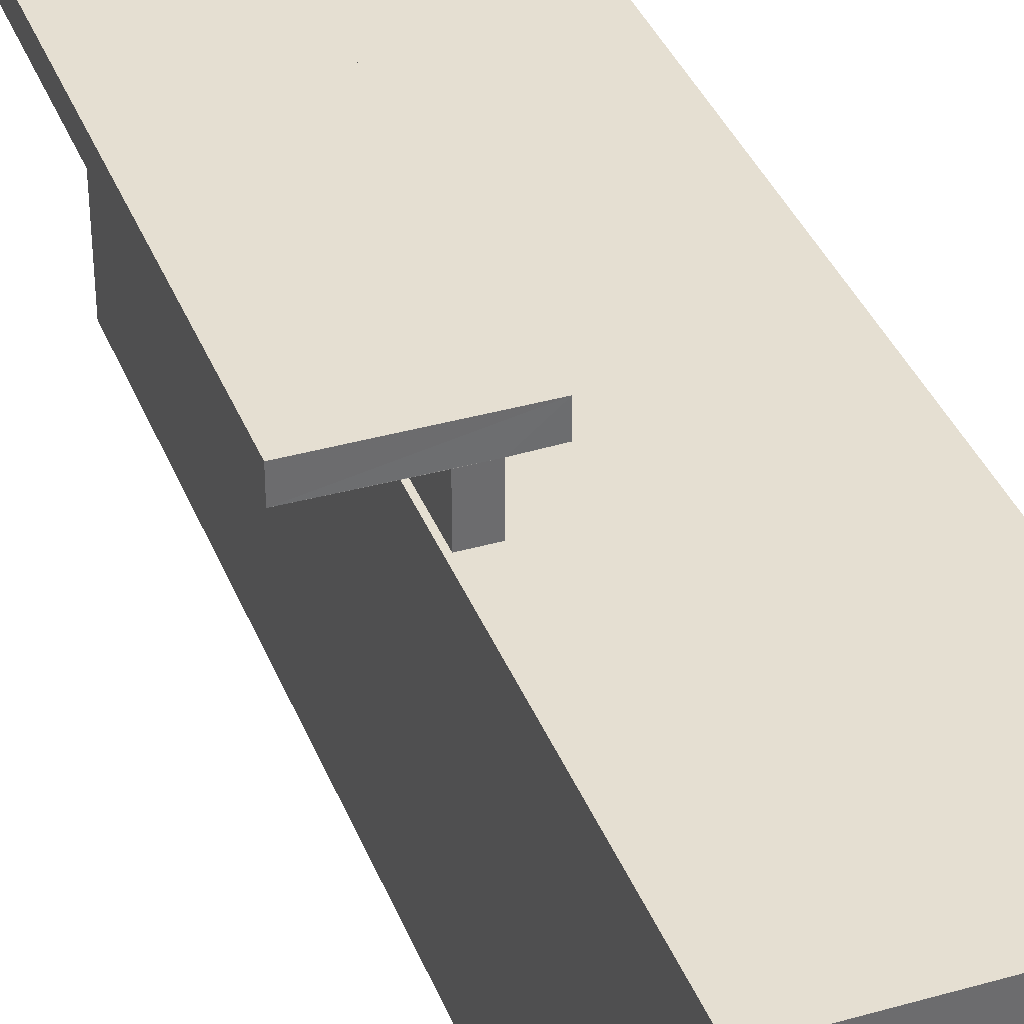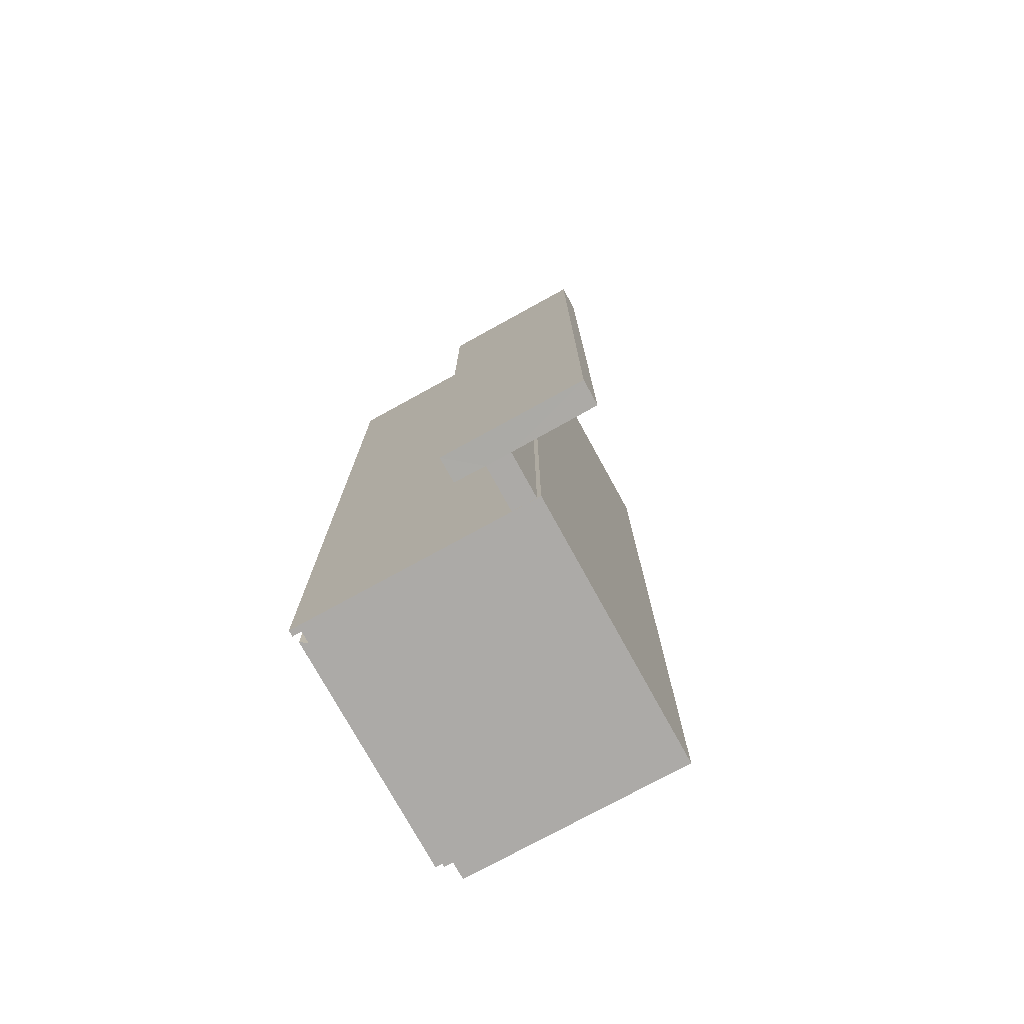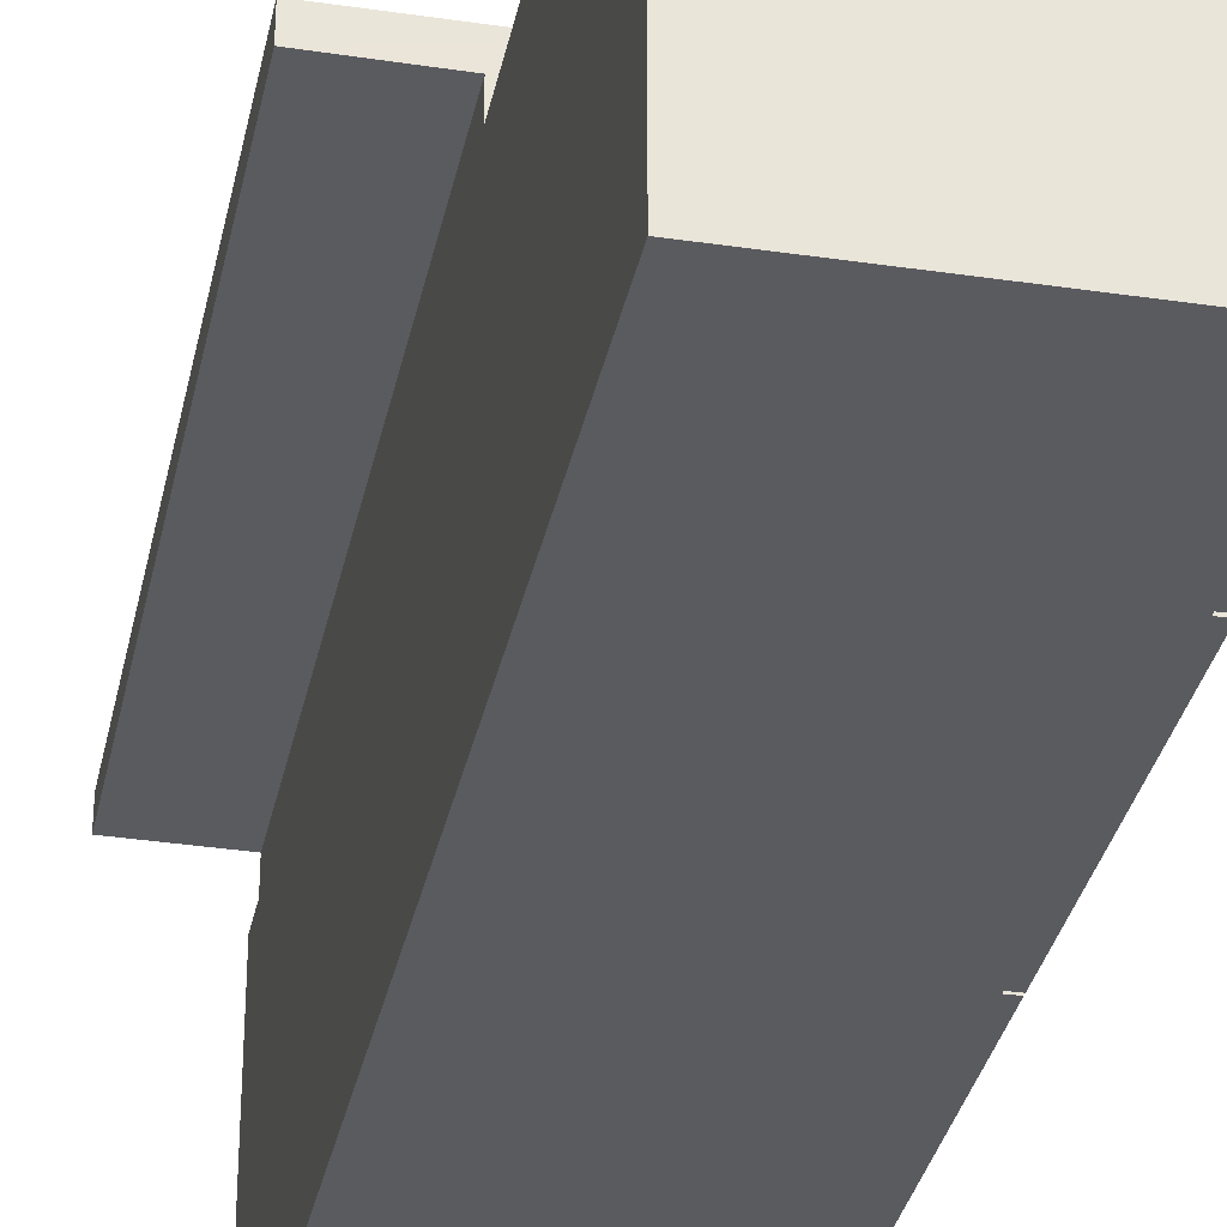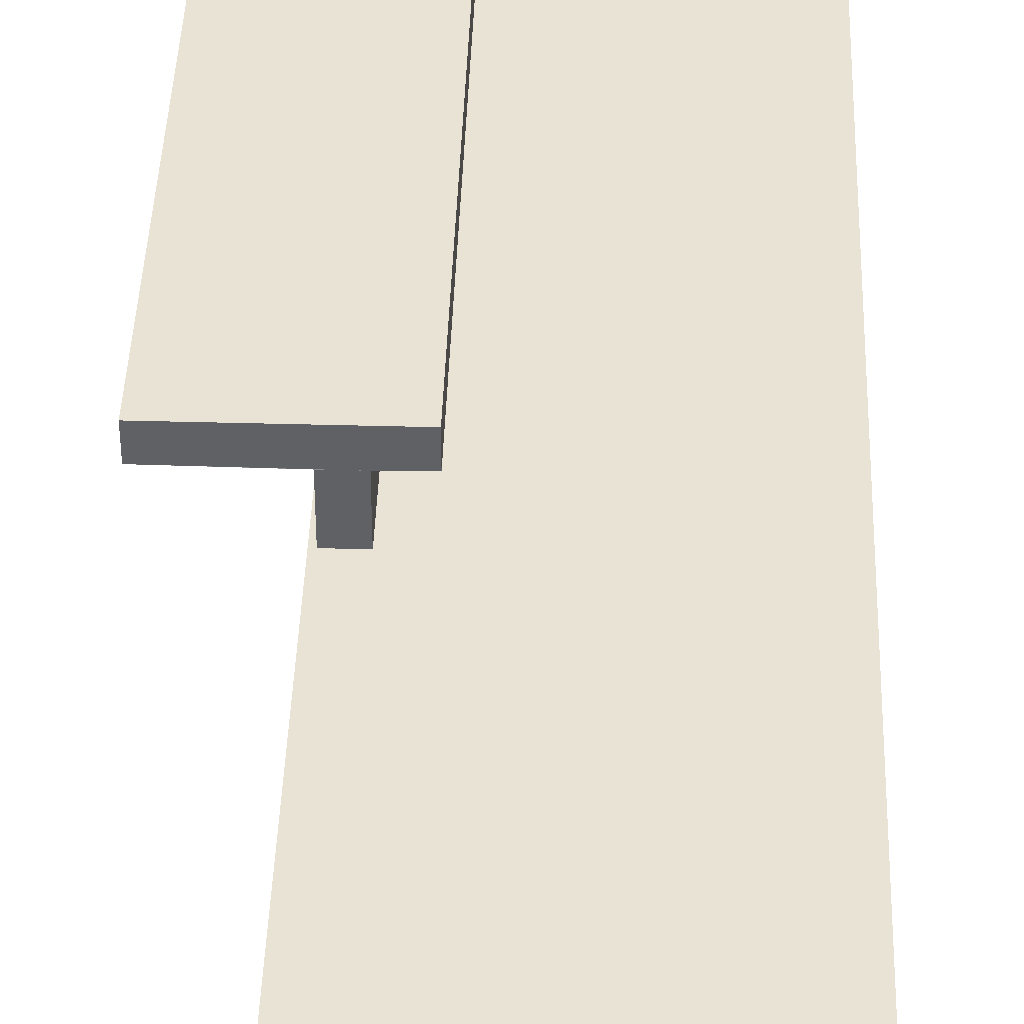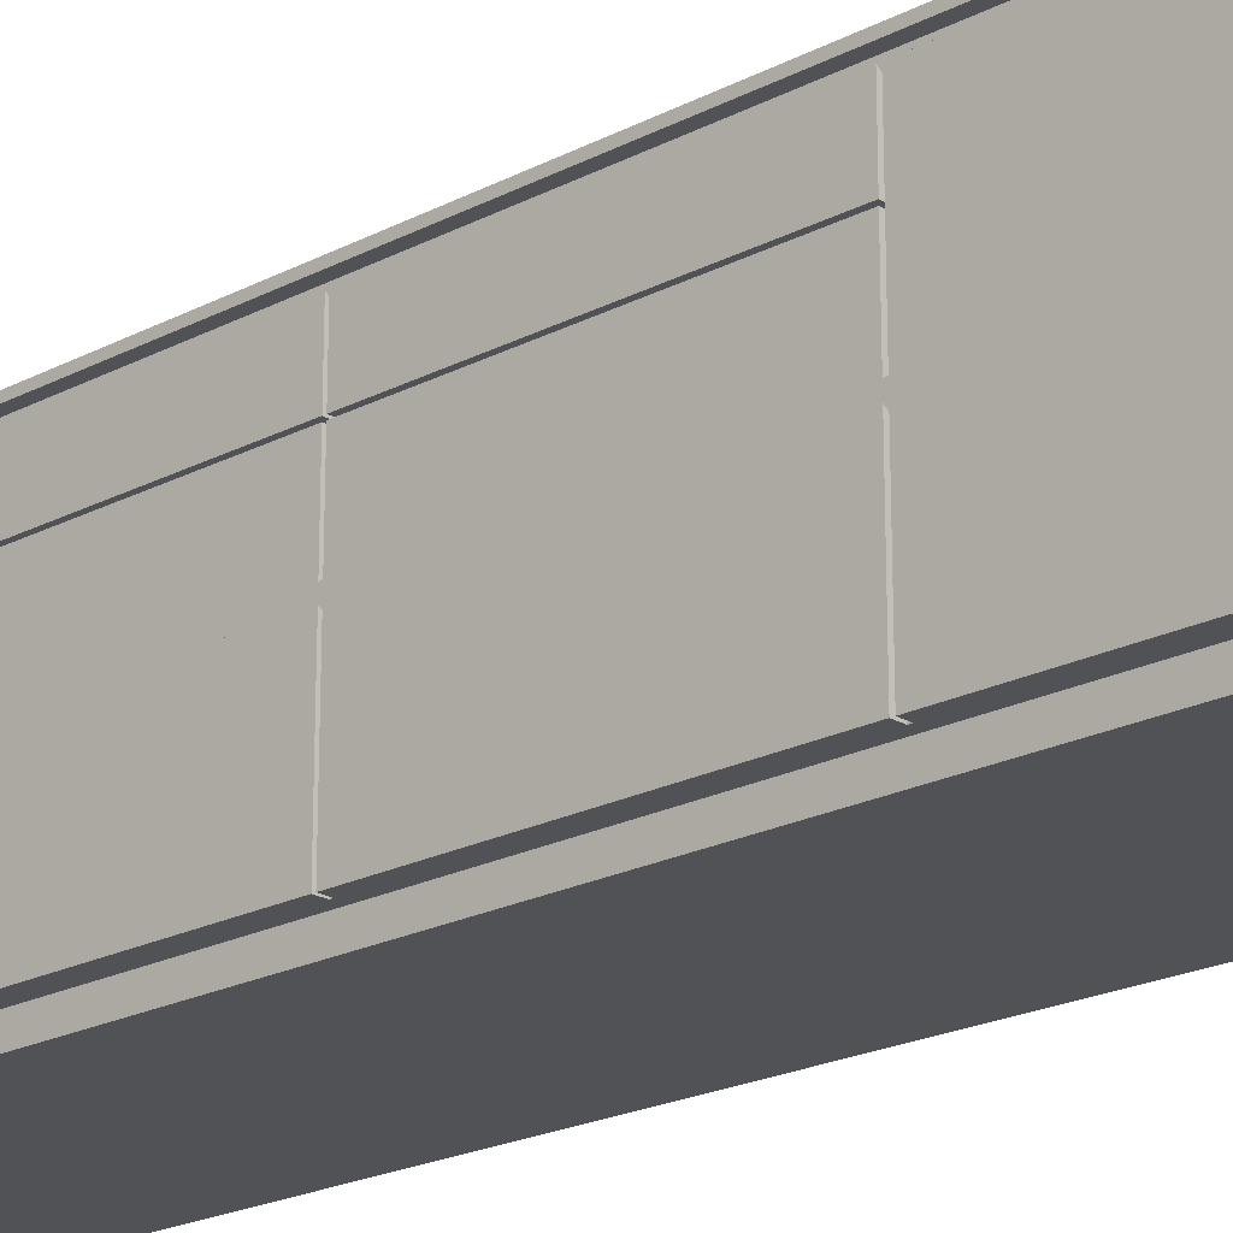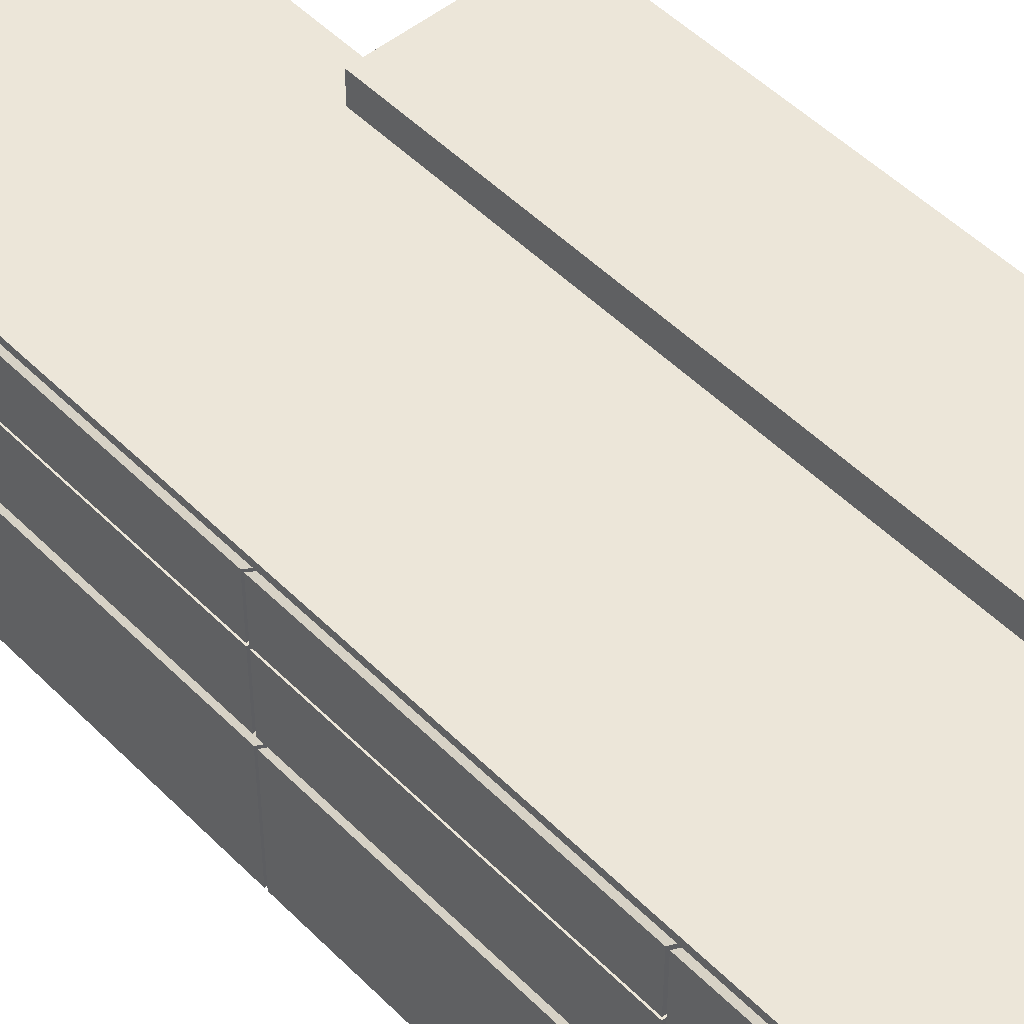
<metadata>
{"format":"obj","ext":"obj","renderer":"f3d","projection":"perspective","resolution":1024,"background":"white","views":[{"elev":37.3,"azim":-20.1,"up":"+Y"},{"elev":-76.0,"azim":-151.2,"up":"+Z"},{"elev":-33.0,"azim":-11.5,"up":"+Y"},{"elev":41.0,"azim":1.9,"up":"+Y"},{"elev":-21.1,"azim":133.0,"up":"+Y"},{"elev":49.1,"azim":137.9,"up":"+Y"}]}
</metadata>
<code>
v  -54.39 104.1 -96.92
v  -54.39 112.1 -96.92
v  -54.39 112.1 103.1
v  -54.39 104.1 103.1
v  -72.39 103.9 103.1
v  -72.39 103.9 -96.87
v  -72.39 88.9 -96.87
v  -72.39 88.9 103.1
v  -99.39 112.1 103.1
v  -99.39 112.1 -96.92
v  -64.39 103.9 -96.87
v  -64.39 103.9 103.1
v  -64.39 88.9 103.1
v  -64.39 88.9 -96.87
v  -99.39 104.1 -96.92
v  -99.39 104.1 103.1
o Object002
g Object002
f 1 2 3
f 3 4 1
f 5 6 7
f 7 8 5
f 9 3 2
f 2 10 9
f 11 12 13
f 13 14 11
f 11 14 7
f 11 7 6
f 6 15 10
f 11 6 10
f 11 10 2
f 11 2 1
f 16 9 10
f 10 15 16
f 1 4 12
f 12 11 1
f 6 5 16
f 16 15 6
f 14 13 8
f 8 7 14
f 3 9 16
f 5 8 13
f 5 13 12
f 16 5 12
f 3 16 12
f 3 12 4
v  1.28 -0.8486 208.8
v  -73.72 -0.8486 208.8
v  -73.72 -0.8485 -97.2
v  1.28 -0.8486 -97.2
v  -73.72 87.15 208.8
v  -73.72 5.151 208.8
v  1.28 5.151 208.8
v  4.28 5.151 208.8
v  4.28 87.15 208.8
v  1.28 5.151 -97.2
v  -73.72 5.152 -97.2
v  -73.72 87.15 -97.2
v  4.28 87.15 -97.2
v  4.28 5.151 -97.2
v  4.28 5.151 205.8
v  4.28 82.15 205.8
v  4.28 87.15 205.8
v  4.28 5.151 -94.2
v  4.28 5.151 -35.08
v  4.28 5.151 -34.2
v  4.28 5.151 54.98
v  4.28 5.151 55.8
v  4.28 5.152 144.9
v  4.28 5.152 145.8
v  -73.72 89.15 208.8
v  7.28 87.15 208.8
v  7.28 89.15 208.8
v  -73.72 89.15 -97.2
v  7.28 89.15 -97.2
v  7.28 87.15 -97.2
v  4.28 87.15 145.8
v  4.28 87.15 144.9
v  4.28 87.15 55.8
v  4.28 87.15 54.98
v  4.28 87.15 -34.2
v  4.28 87.15 -35.08
v  4.28 87.15 -94.2
v  4.28 82.15 54.98
v  4.28 82.15 55.8
v  4.28 82.15 145.8
v  4.28 82.15 144.9
v  4.28 82.15 -94.2
v  4.28 82.15 -35.08
v  4.28 82.15 -34.2
v  4.28 40.15 55.8
v  7.28 42.15 55.8
v  7.28 5.151 55.8
v  7.28 5.151 54.98
v  7.28 42.15 54.98
v  4.28 40.15 54.98
v  7.28 5.151 -35.08
v  7.28 84.15 -35.08
v  4.28 67.15 -34.2
v  4.28 66.31 -34.2
v  4.28 47.15 -34.2
v  4.28 40.15 -34.2
v  4.28 40.15 144.9
v  4.28 47.15 144.9
v  4.28 66.3 144.9
v  4.28 67.15 144.9
v  4.28 47.15 55.8
v  7.28 45.15 55.8
v  7.28 45.15 144.9
v  4.28 47.15 54.98
v  4.28 66.31 54.98
v  4.28 67.15 54.98
v  4.28 67.15 55.8
v  4.28 66.3 55.8
v  7.28 42.15 -34.2
v  7.28 5.151 -34.2
v  7.28 67.15 54.98
v  7.28 84.15 54.98
v  7.28 45.15 -34.2
v  7.28 45.15 54.98
v  7.28 67.15 144.9
v  7.28 84.15 144.9
v  7.28 5.151 -94.2
v  7.28 84.15 -94.2
v  7.28 67.15 -34.2
v  7.28 84.15 -34.2
v  7.28 67.15 55.8
v  7.28 84.15 55.8
v  7.28 5.152 145.8
v  7.28 84.15 145.8
v  7.28 84.15 205.8
v  7.28 5.151 205.8
v  7.28 42.15 144.9
v  7.28 5.152 144.9
v  7.28 66.3 55.8
v  7.28 66.3 144.9
v  7.28 66.31 -34.2
v  7.28 66.31 54.98
o Object003
g Object003
f 17 18 19
f 19 20 17
f 21 22 23
f 21 23 24
f 21 24 25
f 20 26 23
f 23 17 20
f 18 22 27
f 27 19 18
f 19 27 26
f 26 20 19
f 17 23 22
f 22 18 17
f 26 27 28
f 26 28 29
f 26 29 30
f 22 21 28
f 28 27 22
f 31 32 33
f 31 33 25
f 31 25 24
f 26 30 34
f 26 34 35
f 26 35 36
f 26 36 37
f 26 37 38
f 26 38 39
f 26 39 40
f 26 40 31
f 26 31 24
f 26 24 23
f 41 21 25
f 41 25 42
f 41 42 43
f 29 28 44
f 29 44 45
f 29 45 46
f 21 41 44
f 44 28 21
f 46 45 43
f 43 42 46
f 46 42 25
f 46 25 33
f 46 33 47
f 46 47 48
f 46 48 49
f 46 49 50
f 46 50 51
f 46 51 52
f 46 52 53
f 29 46 53
f 44 41 43
f 43 45 44
f 54 50 49
f 49 55 54
f 56 47 33
f 33 32 56
f 57 48 47
f 47 56 57
f 30 29 53
f 30 53 58
f 30 58 34
f 59 52 51
f 51 60 59
f 55 49 48
f 48 57 55
f 60 51 50
f 50 54 60
f 58 53 52
f 52 59 58
f 61 62 63
f 63 38 61
f 37 64 65
f 65 66 37
f 35 67 68
f 68 59 35
f 35 59 60
f 35 60 69
f 35 69 70
f 35 70 71
f 35 71 72
f 35 72 36
f 39 73 74
f 39 74 75
f 39 75 76
f 39 76 57
f 39 57 56
f 39 56 40
f 77 78 79
f 79 74 77
f 37 66 80
f 37 80 81
f 37 81 82
f 37 82 54
f 37 54 55
f 37 55 83
f 37 83 84
f 37 84 77
f 37 77 61
f 37 61 38
f 84 83 76
f 76 75 84
f 61 77 74
f 74 73 61
f 72 85 86
f 86 36 72
f 82 87 88
f 88 54 82
f 70 69 82
f 82 81 70
f 72 71 80
f 80 66 72
f 71 89 90
f 90 80 71
f 76 91 92
f 92 57 76
f 93 94 68
f 68 67 93
f 95 96 88
f 88 87 95
f 97 98 92
f 92 91 97
f 99 100 101
f 101 102 99
f 63 62 103
f 103 104 63
f 78 105 106
f 106 79 78
f 86 85 65
f 65 64 86
f 89 107 108
f 108 90 89
f 59 68 94
f 94 58 59
f 66 65 85
f 85 72 66
f 39 104 103
f 103 73 39
f 54 88 96
f 96 60 54
f 70 107 89
f 89 71 70
f 73 103 62
f 62 61 73
f 40 99 102
f 102 31 40
f 57 92 98
f 98 55 57
f 80 90 108
f 108 81 80
f 84 105 78
f 78 77 84
f 81 108 107
f 107 70 81
f 74 79 106
f 106 75 74
f 75 106 105
f 105 84 75
f 34 93 67
f 67 35 34
f 32 101 100
f 100 56 32
f 55 98 97
f 97 83 55
f 31 102 101
f 101 32 31
f 56 100 99
f 99 40 56
f 69 95 87
f 87 82 69
f 36 86 64
f 64 37 36
f 58 94 93
f 93 34 58
f 83 97 91
f 91 76 83
f 38 63 104
f 104 39 38
f 60 96 95
f 95 69 60

</code>
